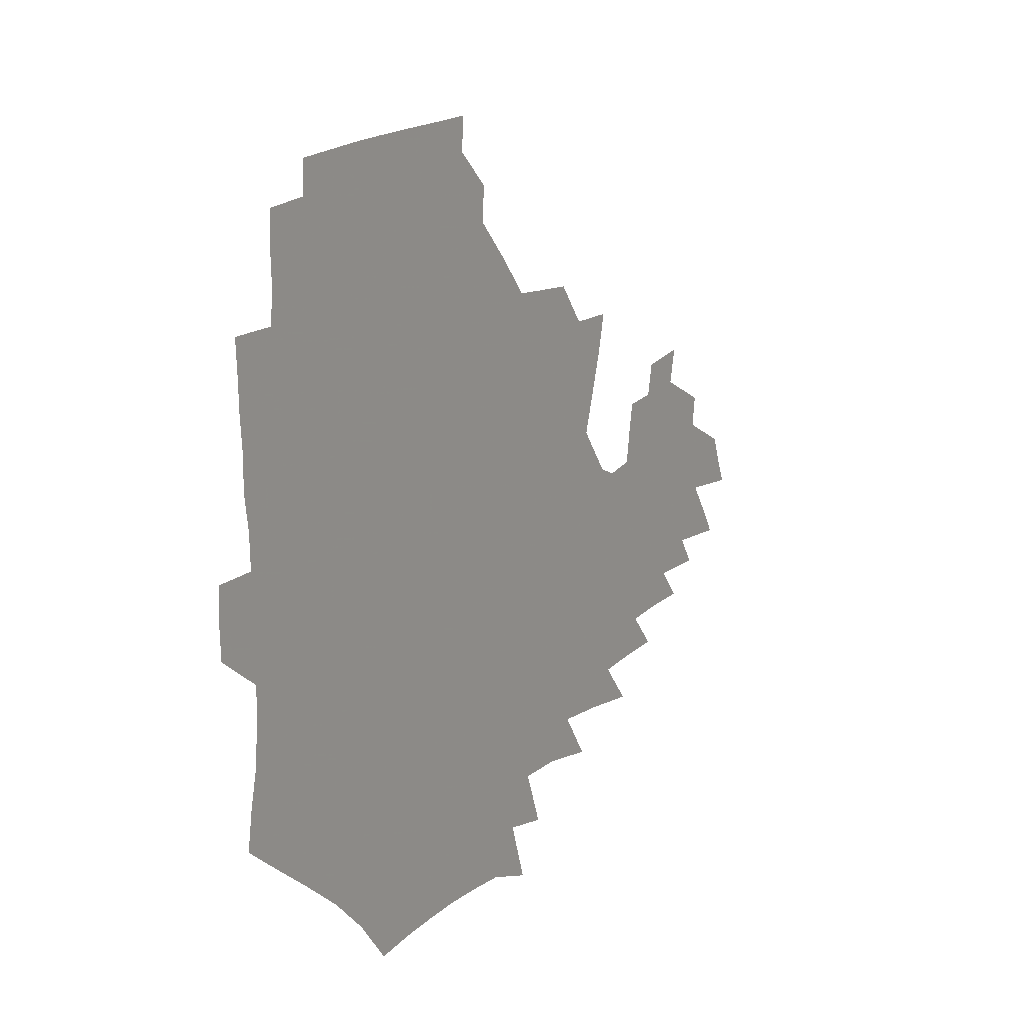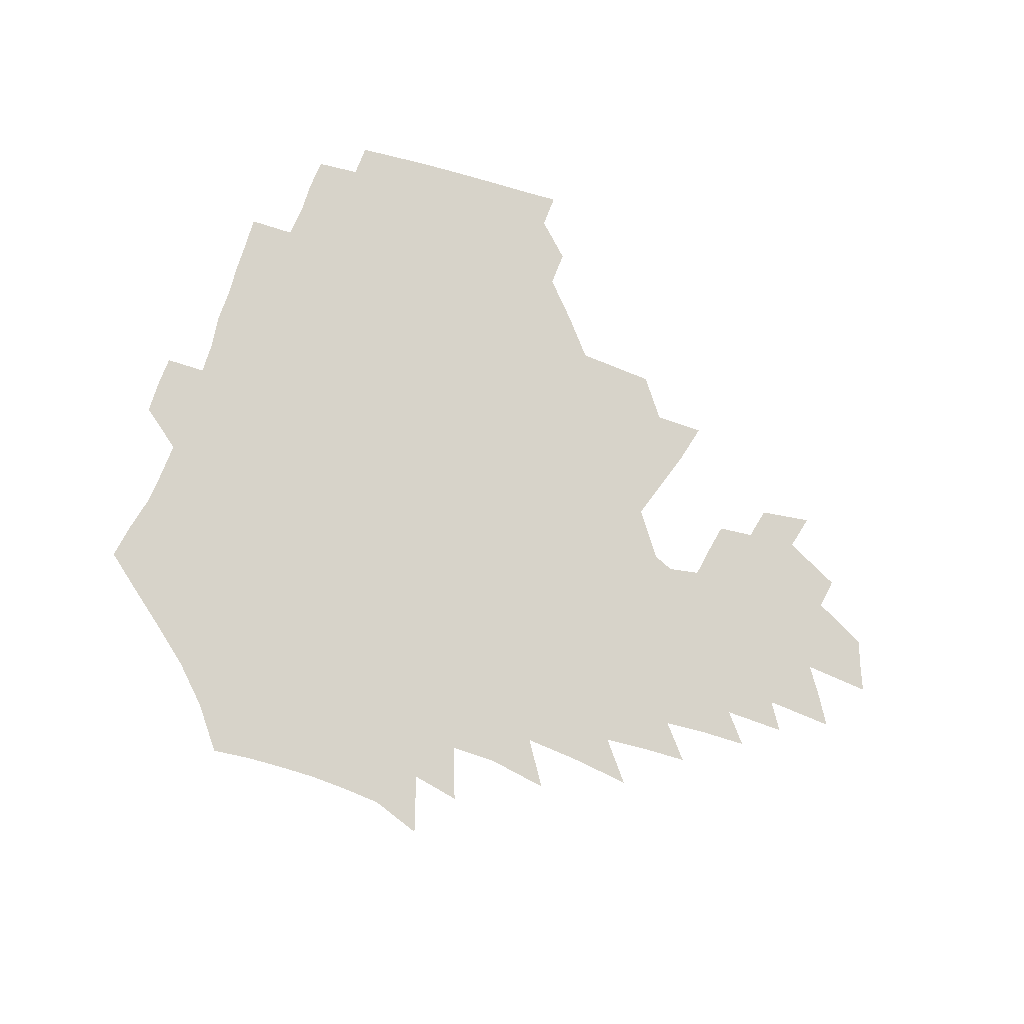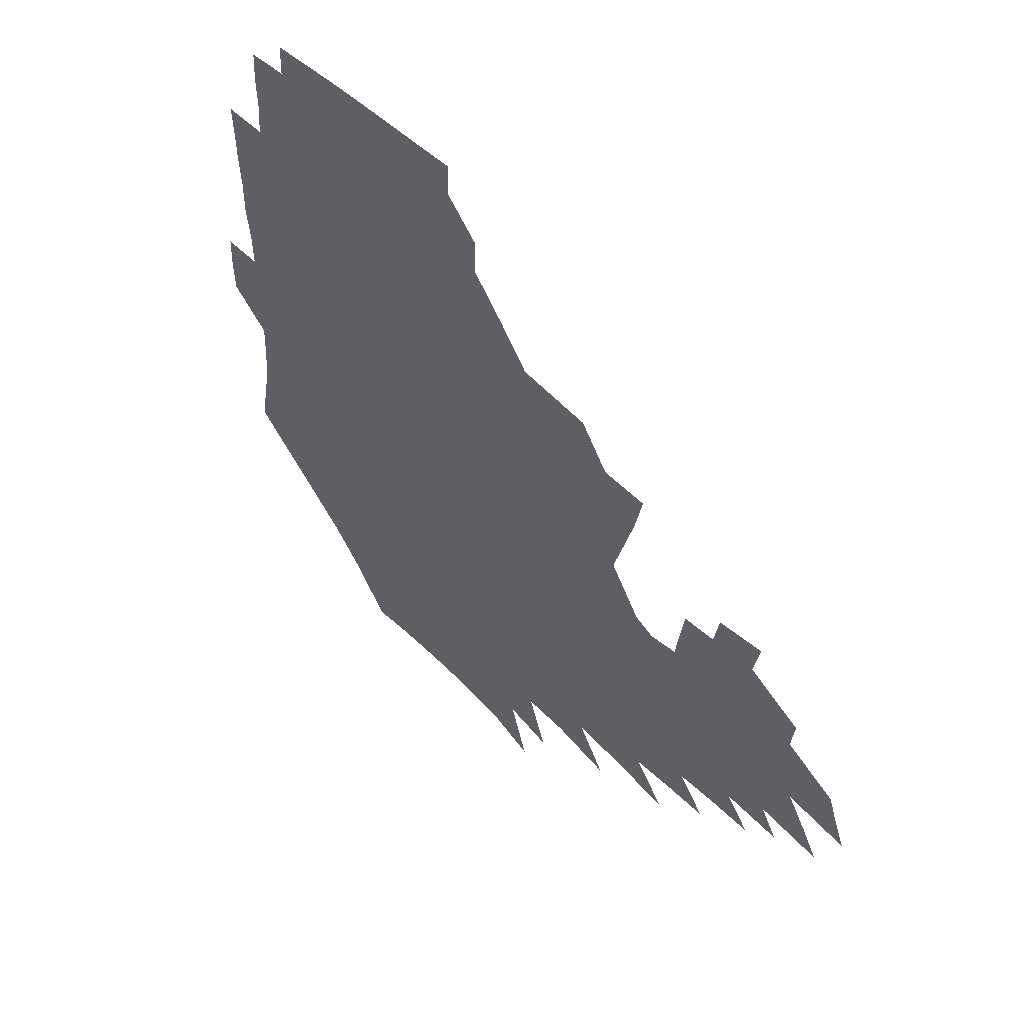
<metadata>
{"format":"obj","ext":"obj","renderer":"f3d","projection":"perspective","resolution":1024,"background":"white","views":[{"elev":14.7,"azim":-58.1,"up":"+Y"},{"elev":76.3,"azim":19.6,"up":"+Z"},{"elev":49.9,"azim":48.9,"up":"+Y"}]}
</metadata>
<code>
v 188.3 254.2 0
v 187.7 268.7 0
v 188.1 283 0
v 200.5 176.3 0
v 202.9 192 0
v 206.4 208.6 0
v 207.5 224.3 0
v 207.9 239.7 0
v 206.9 254.5 0
v 207 269.2 0
v 206.7 283.6 0
v 206.2 298.3 0
v 204 313.3 0
v 204 328.1 0
v 202.8 342.7 0
v 202.3 356.9 0
v 201.6 370.5 0
v 217.8 163 0
v 219.3 178.5 0
v 222.4 194.8 0
v 224.4 210.4 0
v 227.6 226.3 0
v 228.4 240.9 0
v 226.1 255.4 0
v 225.8 270 0
v 225.2 284.6 0
v 224.7 299.3 0
v 224.1 314 0
v 222.9 328.8 0
v 223 343.3 0
v 223.3 357.4 0
v 222.3 371.1 0
v 223.4 385.3 0
v 222.9 399.6 0
v 223.6 413.5 0
v 236.1 149.3 0
v 235.8 164.5 0
v 238.2 180.6 0
v 239.5 196.1 0
v 241.1 211.5 0
v 242.6 226.6 0
v 245 241.8 0
v 242.9 256.1 0
v 241.5 270.7 0
v 241 285.4 0
v 242 300.1 0
v 240.6 314.9 0
v 240.1 329.6 0
v 240.9 344.2 0
v 241.1 358.6 0
v 240.6 372.9 0
v 241.3 387.2 0
v 241.7 401.4 0
v 242.9 415.4 0
v 243.3 429.2 0
v 254.4 134.9 0
v 255.5 151.6 0
v 255.9 167.3 0
v 256.2 182.6 0
v 257.3 197.9 0
v 257.7 212.8 0
v 258.2 227.5 0
v 259.1 242.2 0
v 258.3 256.6 0
v 257.3 271.3 0
v 256.9 286 0
v 256.2 300.8 0
v 256.1 315.6 0
v 256.8 330.5 0
v 256.9 345.1 0
v 257.4 359.6 0
v 257.1 374.1 0
v 257.4 388.6 0
v 258.4 402.9 0
v 259.2 417 0
v 260.2 430.7 0
v 271.1 118.9 0
v 273.5 138.4 0
v 273.5 154.2 0
v 273.1 169.3 0
v 273.6 184.6 0
v 273.2 199.1 0
v 273.7 213.9 0
v 273.7 228.3 0
v 273.6 242.7 0
v 272.7 257.1 0
v 271.8 271.8 0
v 271.1 286.5 0
v 271.2 301.3 0
v 271.1 316.2 0
v 271.8 331.1 0
v 271.8 345.8 0
v 271.6 360.5 0
v 272.6 375.2 0
v 272.7 389.7 0
v 274.3 404.2 0
v 274.4 418.2 0
v 276 432.2 0
v 286.4 99.93 0
v 288.7 122.6 0
v 289.3 140.3 0
v 288.9 155.7 0
v 289.3 171.4 0
v 288.9 186 0
v 288.8 200.4 0
v 288.7 214.7 0
v 288.9 229 0
v 288 243.1 0
v 287.2 257.4 0
v 286.1 272.2 0
v 286.2 286.8 0
v 285.8 301.7 0
v 285.9 316.6 0
v 286.3 331.5 0
v 286.5 346.4 0
v 287.1 361.2 0
v 287.2 375.9 0
v 288.3 390.7 0
v 288.6 405.1 0
v 289.6 419.3 0
v 290.3 433.1 0
v 303.6 102.2 0
v 304.6 125 0
v 304.4 141.8 0
v 303.8 157.1 0
v 303.7 172.5 0
v 303.5 187.2 0
v 302.8 201.1 0
v 303.4 215.7 0
v 303.7 229.5 0
v 302.5 243.4 0
v 301.3 257.7 0
v 300.6 272.4 0
v 300.5 287 0
v 300.2 302 0
v 300.7 316.9 0
v 300.7 331.8 0
v 301.3 346.8 0
v 301.7 361.6 0
v 302 376.4 0
v 302.8 391.3 0
v 303 405.6 0
v 304 420 0
v 304.6 433.9 0
v 320.5 103.5 0
v 319.7 125.4 0
v 318.8 142.4 0
v 318.2 158.4 0
v 317.8 173.7 0
v 317.4 188.2 0
v 317.1 202.3 0
v 317.2 216.3 0
v 317.4 230 0
v 316.6 243.5 0
v 315.7 257.6 0
v 314.9 272.4 0
v 314.6 287.3 0
v 314.6 302.2 0
v 314.9 317.1 0
v 315.3 332 0
v 315.8 346.9 0
v 316.3 361.8 0
v 316.7 376.7 0
v 317.3 391.8 0
v 317.9 406.3 0
v 318.5 420.6 0
v 319 434.6 0
v 337.4 104.3 0
v 335 125.4 0
v 333.4 142.4 0
v 332.2 158.9 0
v 331.4 174.6 0
v 330.8 188.8 0
v 330.4 202.9 0
v 330.2 216.7 0
v 330.3 230.4 0
v 329.9 243.7 0
v 329.6 257.4 0
v 328.9 272.4 0
v 328.6 287.8 0
v 328.8 302.3 0
v 329.4 317 0
v 329.9 331.9 0
v 330.5 347 0
v 331.1 361.9 0
v 331.7 376.9 0
v 332.2 392 0
v 332.8 406.7 0
v 333.2 421.1 0
v 333.6 435.3 0
v 354.6 104.1 0
v 350.7 125.2 0
v 348.2 142.9 0
v 346.5 158.8 0
v 345 174.8 0
v 344.1 189.3 0
v 343.6 203.4 0
v 343.2 217.3 0
v 343 230.7 0
v 343 243.9 0
v 342.8 257.5 0
v 342.6 272.1 0
v 342.5 287.4 0
v 343.1 301.9 0
v 343.8 316.6 0
v 344.8 331.5 0
v 345.4 346.6 0
v 346.2 361.7 0
v 347.1 376.8 0
v 347.6 392 0
v 347.7 407.1 0
v 348.4 421.7 0
v 348.8 436.2 0
v 372.3 103.2 0
v 367.3 124.5 0
v 363.4 143.2 0
v 360.9 159.4 0
v 358.6 175.5 0
v 357.7 189.3 0
v 356.7 203.6 0
v 356 217.6 0
v 355.7 231.1 0
v 355.7 244 0
v 355.9 257.4 0
v 356.1 271.7 0
v 356.7 286.2 0
v 357.4 301 0
v 358.4 315.8 0
v 359.6 330.9 0
v 360.6 346 0
v 361.7 361.2 0
v 362.8 376.4 0
v 363.5 391.9 0
v 364 407.2 0
v 394.8 95.81 0
v 386.2 121.7 0
v 379.3 143.7 0
v 375.6 159.9 0
v 372.9 175.4 0
v 370.8 190.5 0
v 369.8 204 0
v 368.6 218.2 0
v 368.2 231.3 0
v 368.1 244.2 0
v 368.7 257.3 0
v 369.5 271 0
v 370.4 285.1 0
v 371.6 299.5 0
v 373 314.6 0
v 374.5 329.9 0
v 376 345.1 0
v 377.4 360.3 0
v 378.9 375.7 0
v 408 117.9 0
v 399 141.7 0
v 391.2 160.4 0
v 387.6 175.7 0
v 385.2 190.2 0
v 382.9 204.7 0
v 381.1 218.7 0
v 380.5 231.6 0
v 380.6 244.2 0
v 381.3 257 0
v 382.5 270.3 0
v 383.8 283.9 0
v 385.5 298.4 0
v 387.4 313.3 0
v 389.4 328.6 0
v 391.3 343.7 0
v 393.5 359 0
v 419.7 142 0
v 410.3 159.6 0
v 405.4 174.4 0
v 401.8 189.1 0
v 397.8 204 0
v 395.3 217.9 0
v 395.1 230.7 0
v 394.4 243.8 0
v 394.5 256.7 0
v 395.8 269.6 0
v 397.5 283.1 0
v 399.4 297 0
v 402 311.9 0
v 404.2 326.8 0
v 406.8 342.2 0
v 410.4 358 0
v 446.8 138.1 0
v 433.4 158 0
v 423.9 173.8 0
v 420.1 187.6 0
v 414.4 202.8 0
v 409.4 217.7 0
v 408.8 230.3 0
v 408.4 243.2 0
v 409.1 255.9 0
v 410 268.8 0
v 411.3 282 0
v 413.6 295.5 0
v 417.2 310.2 0
v 419.7 325.2 0
v 423.1 340.8 0
v 427.6 357.2 0
v 457.8 156.6 0
v 447.9 171.8 0
v 441 185.9 0
v 433.6 201 0
v 425.9 216.6 0
v 423.1 229.8 0
v 422.2 242.4 0
v 423.5 254.7 0
v 424.5 267.3 0
v 425.8 280.1 0
v 429.6 293.3 0
v 433.5 308.1 0
v 437.2 323.8 0
v 441.1 339.8 0
v 484.8 153.7 0
v 470.3 171.3 0
v 460.6 185.6 0
v 454 199.1 0
v 445.2 214.6 0
v 439.8 228.4 0
v 438.4 240.7 0
v 439.3 252.8 0
v 439.9 265 0
v 443.5 276.7 0
v 448.3 288.5 0
v 453.5 305.5 0
v 458.9 323.1 0
v 462.7 340 0
v 489.2 173.2 0
v 478.5 187.1 0
v 470 200.3 0
v 463.9 213.1 0
v 456.9 227.1 0
v 453.9 239.1 0
v 455.6 249.8 0
v 458.2 260 0
v 463.3 268.5 0
v 509 174.3 0
v 496 189.2 0
v 486.7 202 0
v 477.6 215.1 0
v 472.1 226.9 0
v 468.4 238.1 0
v 467.7 248 0
v 469 257 0
v 472.3 265 0
v 514.5 191 0
v 505.5 203.2 0
v 498 215.1 0
v 491.2 226.5 0
v 487.3 237.2 0
v 484.5 247.4 0
v 484.1 257.1 0
v 485.8 267.6 0
v 487.7 280.3 0
v 490.1 293.9 0
v 534.6 191.9 0
v 523.4 204.9 0
v 519.3 216 0
v 512 227.3 0
v 507.9 238.3 0
v 505.9 249.3 0
v 505 260.4 0
v 503.4 271.5 0
v 503.7 283.1 0
v 505.4 295.7 0
v 508.2 309.4 0
v 550.1 204.8 0
v 542 217 0
v 536.2 228.4 0
v 531.2 239.7 0
v 528.8 250.7 0
v 526.9 262 0
v 525.6 273.7 0
v 526.9 285.7 0
v 527.1 297.9 0
v 530.4 312.9 0
v 571.5 215.4 0
v 563.6 227.9 0
v 554.8 240.6 0
v 552.4 251.3 0
v 550.6 262.1 0
v 550.5 272.8 0
v 552.3 285.8 0
v 583.6 238.5 0
v 578.6 249.9 0
v 574.3 261.2 0
f 8 9 1
f 1 9 2
f 9 10 2
f 2 10 3
f 10 11 3
f 18 19 4
f 4 19 5
f 19 20 5
f 5 20 6
f 20 21 6
f 6 21 7
f 21 22 7
f 7 22 8
f 22 23 8
f 8 23 9
f 23 24 9
f 9 24 10
f 24 25 10
f 10 25 11
f 25 26 11
f 11 26 12
f 26 27 12
f 12 27 13
f 27 28 13
f 13 28 14
f 28 29 14
f 14 29 15
f 29 30 15
f 15 30 16
f 30 31 16
f 16 31 17
f 31 32 17
f 36 37 18
f 18 37 19
f 37 38 19
f 19 38 20
f 38 39 20
f 20 39 21
f 39 40 21
f 21 40 22
f 40 41 22
f 22 41 23
f 41 42 23
f 23 42 24
f 42 43 24
f 24 43 25
f 43 44 25
f 25 44 26
f 44 45 26
f 26 45 27
f 45 46 27
f 27 46 28
f 46 47 28
f 28 47 29
f 47 48 29
f 29 48 30
f 48 49 30
f 30 49 31
f 49 50 31
f 31 50 32
f 50 51 32
f 32 51 33
f 51 52 33
f 33 52 34
f 52 53 34
f 34 53 35
f 53 54 35
f 56 57 36
f 36 57 37
f 57 58 37
f 37 58 38
f 58 59 38
f 38 59 39
f 59 60 39
f 39 60 40
f 60 61 40
f 40 61 41
f 61 62 41
f 41 62 42
f 62 63 42
f 42 63 43
f 63 64 43
f 43 64 44
f 64 65 44
f 44 65 45
f 65 66 45
f 45 66 46
f 66 67 46
f 46 67 47
f 67 68 47
f 47 68 48
f 68 69 48
f 48 69 49
f 69 70 49
f 49 70 50
f 70 71 50
f 50 71 51
f 71 72 51
f 51 72 52
f 72 73 52
f 52 73 53
f 73 74 53
f 53 74 54
f 74 75 54
f 54 75 55
f 75 76 55
f 77 78 56
f 56 78 57
f 78 79 57
f 57 79 58
f 79 80 58
f 58 80 59
f 80 81 59
f 59 81 60
f 81 82 60
f 60 82 61
f 82 83 61
f 61 83 62
f 83 84 62
f 62 84 63
f 84 85 63
f 63 85 64
f 85 86 64
f 64 86 65
f 86 87 65
f 65 87 66
f 87 88 66
f 66 88 67
f 88 89 67
f 67 89 68
f 89 90 68
f 68 90 69
f 90 91 69
f 69 91 70
f 91 92 70
f 70 92 71
f 92 93 71
f 71 93 72
f 93 94 72
f 72 94 73
f 94 95 73
f 73 95 74
f 95 96 74
f 74 96 75
f 96 97 75
f 75 97 76
f 97 98 76
f 99 100 77
f 77 100 78
f 100 101 78
f 78 101 79
f 101 102 79
f 79 102 80
f 102 103 80
f 80 103 81
f 103 104 81
f 81 104 82
f 104 105 82
f 82 105 83
f 105 106 83
f 83 106 84
f 106 107 84
f 84 107 85
f 107 108 85
f 85 108 86
f 108 109 86
f 86 109 87
f 109 110 87
f 87 110 88
f 110 111 88
f 88 111 89
f 111 112 89
f 89 112 90
f 112 113 90
f 90 113 91
f 113 114 91
f 91 114 92
f 114 115 92
f 92 115 93
f 115 116 93
f 93 116 94
f 116 117 94
f 94 117 95
f 117 118 95
f 95 118 96
f 118 119 96
f 96 119 97
f 119 120 97
f 97 120 98
f 120 121 98
f 99 122 100
f 122 123 100
f 100 123 101
f 123 124 101
f 101 124 102
f 124 125 102
f 102 125 103
f 125 126 103
f 103 126 104
f 126 127 104
f 104 127 105
f 127 128 105
f 105 128 106
f 128 129 106
f 106 129 107
f 129 130 107
f 107 130 108
f 130 131 108
f 108 131 109
f 131 132 109
f 109 132 110
f 132 133 110
f 110 133 111
f 133 134 111
f 111 134 112
f 134 135 112
f 112 135 113
f 135 136 113
f 113 136 114
f 136 137 114
f 114 137 115
f 137 138 115
f 115 138 116
f 138 139 116
f 116 139 117
f 139 140 117
f 117 140 118
f 140 141 118
f 118 141 119
f 141 142 119
f 119 142 120
f 142 143 120
f 120 143 121
f 143 144 121
f 122 145 123
f 145 146 123
f 123 146 124
f 146 147 124
f 124 147 125
f 147 148 125
f 125 148 126
f 148 149 126
f 126 149 127
f 149 150 127
f 127 150 128
f 150 151 128
f 128 151 129
f 151 152 129
f 129 152 130
f 152 153 130
f 130 153 131
f 153 154 131
f 131 154 132
f 154 155 132
f 132 155 133
f 155 156 133
f 133 156 134
f 156 157 134
f 134 157 135
f 157 158 135
f 135 158 136
f 158 159 136
f 136 159 137
f 159 160 137
f 137 160 138
f 160 161 138
f 138 161 139
f 161 162 139
f 139 162 140
f 162 163 140
f 140 163 141
f 163 164 141
f 141 164 142
f 164 165 142
f 142 165 143
f 165 166 143
f 143 166 144
f 166 167 144
f 145 168 146
f 168 169 146
f 146 169 147
f 169 170 147
f 147 170 148
f 170 171 148
f 148 171 149
f 171 172 149
f 149 172 150
f 172 173 150
f 150 173 151
f 173 174 151
f 151 174 152
f 174 175 152
f 152 175 153
f 175 176 153
f 153 176 154
f 176 177 154
f 154 177 155
f 177 178 155
f 155 178 156
f 178 179 156
f 156 179 157
f 179 180 157
f 157 180 158
f 180 181 158
f 158 181 159
f 181 182 159
f 159 182 160
f 182 183 160
f 160 183 161
f 183 184 161
f 161 184 162
f 184 185 162
f 162 185 163
f 185 186 163
f 163 186 164
f 186 187 164
f 164 187 165
f 187 188 165
f 165 188 166
f 188 189 166
f 166 189 167
f 189 190 167
f 168 191 169
f 191 192 169
f 169 192 170
f 192 193 170
f 170 193 171
f 193 194 171
f 171 194 172
f 194 195 172
f 172 195 173
f 195 196 173
f 173 196 174
f 196 197 174
f 174 197 175
f 197 198 175
f 175 198 176
f 198 199 176
f 176 199 177
f 199 200 177
f 177 200 178
f 200 201 178
f 178 201 179
f 201 202 179
f 179 202 180
f 202 203 180
f 180 203 181
f 203 204 181
f 181 204 182
f 204 205 182
f 182 205 183
f 205 206 183
f 183 206 184
f 206 207 184
f 184 207 185
f 207 208 185
f 185 208 186
f 208 209 186
f 186 209 187
f 209 210 187
f 187 210 188
f 210 211 188
f 188 211 189
f 211 212 189
f 189 212 190
f 212 213 190
f 191 214 192
f 214 215 192
f 192 215 193
f 215 216 193
f 193 216 194
f 216 217 194
f 194 217 195
f 217 218 195
f 195 218 196
f 218 219 196
f 196 219 197
f 219 220 197
f 197 220 198
f 220 221 198
f 198 221 199
f 221 222 199
f 199 222 200
f 222 223 200
f 200 223 201
f 223 224 201
f 201 224 202
f 224 225 202
f 202 225 203
f 225 226 203
f 203 226 204
f 226 227 204
f 204 227 205
f 227 228 205
f 205 228 206
f 228 229 206
f 206 229 207
f 229 230 207
f 207 230 208
f 230 231 208
f 208 231 209
f 231 232 209
f 209 232 210
f 232 233 210
f 210 233 211
f 233 234 211
f 211 234 212
f 214 235 215
f 235 236 215
f 215 236 216
f 236 237 216
f 216 237 217
f 237 238 217
f 217 238 218
f 238 239 218
f 218 239 219
f 239 240 219
f 219 240 220
f 240 241 220
f 220 241 221
f 241 242 221
f 221 242 222
f 242 243 222
f 222 243 223
f 243 244 223
f 223 244 224
f 244 245 224
f 224 245 225
f 245 246 225
f 225 246 226
f 246 247 226
f 226 247 227
f 247 248 227
f 227 248 228
f 248 249 228
f 228 249 229
f 249 250 229
f 229 250 230
f 250 251 230
f 230 251 231
f 251 252 231
f 231 252 232
f 252 253 232
f 232 253 233
f 236 254 237
f 254 255 237
f 237 255 238
f 255 256 238
f 238 256 239
f 256 257 239
f 239 257 240
f 257 258 240
f 240 258 241
f 258 259 241
f 241 259 242
f 259 260 242
f 242 260 243
f 260 261 243
f 243 261 244
f 261 262 244
f 244 262 245
f 262 263 245
f 245 263 246
f 263 264 246
f 246 264 247
f 264 265 247
f 247 265 248
f 265 266 248
f 248 266 249
f 266 267 249
f 249 267 250
f 267 268 250
f 250 268 251
f 268 269 251
f 251 269 252
f 269 270 252
f 252 270 253
f 255 271 256
f 271 272 256
f 256 272 257
f 272 273 257
f 257 273 258
f 273 274 258
f 258 274 259
f 274 275 259
f 259 275 260
f 275 276 260
f 260 276 261
f 276 277 261
f 261 277 262
f 277 278 262
f 262 278 263
f 278 279 263
f 263 279 264
f 279 280 264
f 264 280 265
f 280 281 265
f 265 281 266
f 281 282 266
f 266 282 267
f 282 283 267
f 267 283 268
f 283 284 268
f 268 284 269
f 284 285 269
f 269 285 270
f 285 286 270
f 271 287 272
f 287 288 272
f 272 288 273
f 288 289 273
f 273 289 274
f 289 290 274
f 274 290 275
f 290 291 275
f 275 291 276
f 291 292 276
f 276 292 277
f 292 293 277
f 277 293 278
f 293 294 278
f 278 294 279
f 294 295 279
f 279 295 280
f 295 296 280
f 280 296 281
f 296 297 281
f 281 297 282
f 297 298 282
f 282 298 283
f 298 299 283
f 283 299 284
f 299 300 284
f 284 300 285
f 300 301 285
f 285 301 286
f 301 302 286
f 288 303 289
f 303 304 289
f 289 304 290
f 304 305 290
f 290 305 291
f 305 306 291
f 291 306 292
f 306 307 292
f 292 307 293
f 307 308 293
f 293 308 294
f 308 309 294
f 294 309 295
f 309 310 295
f 295 310 296
f 310 311 296
f 296 311 297
f 311 312 297
f 297 312 298
f 312 313 298
f 298 313 299
f 313 314 299
f 299 314 300
f 314 315 300
f 300 315 301
f 315 316 301
f 301 316 302
f 303 317 304
f 317 318 304
f 304 318 305
f 318 319 305
f 305 319 306
f 319 320 306
f 306 320 307
f 320 321 307
f 307 321 308
f 321 322 308
f 308 322 309
f 322 323 309
f 309 323 310
f 323 324 310
f 310 324 311
f 324 325 311
f 311 325 312
f 325 326 312
f 312 326 313
f 326 327 313
f 313 327 314
f 327 328 314
f 314 328 315
f 328 329 315
f 315 329 316
f 329 330 316
f 318 331 319
f 331 332 319
f 319 332 320
f 332 333 320
f 320 333 321
f 333 334 321
f 321 334 322
f 334 335 322
f 322 335 323
f 335 336 323
f 323 336 324
f 336 337 324
f 324 337 325
f 337 338 325
f 325 338 326
f 338 339 326
f 326 339 327
f 331 340 332
f 340 341 332
f 332 341 333
f 341 342 333
f 333 342 334
f 342 343 334
f 334 343 335
f 343 344 335
f 335 344 336
f 344 345 336
f 336 345 337
f 345 346 337
f 337 346 338
f 346 347 338
f 338 347 339
f 347 348 339
f 341 349 342
f 349 350 342
f 342 350 343
f 350 351 343
f 343 351 344
f 351 352 344
f 344 352 345
f 352 353 345
f 345 353 346
f 353 354 346
f 346 354 347
f 354 355 347
f 347 355 348
f 355 356 348
f 349 359 350
f 359 360 350
f 350 360 351
f 360 361 351
f 351 361 352
f 361 362 352
f 352 362 353
f 362 363 353
f 353 363 354
f 363 364 354
f 354 364 355
f 364 365 355
f 355 365 356
f 365 366 356
f 356 366 357
f 366 367 357
f 357 367 358
f 367 368 358
f 360 370 361
f 370 371 361
f 361 371 362
f 371 372 362
f 362 372 363
f 372 373 363
f 363 373 364
f 373 374 364
f 364 374 365
f 374 375 365
f 365 375 366
f 375 376 366
f 366 376 367
f 376 377 367
f 367 377 368
f 377 378 368
f 368 378 369
f 378 379 369
f 371 380 372
f 380 381 372
f 372 381 373
f 381 382 373
f 373 382 374
f 382 383 374
f 374 383 375
f 383 384 375
f 375 384 376
f 384 385 376
f 376 385 377
f 385 386 377
f 377 386 378
f 382 387 383
f 387 388 383
f 383 388 384
f 388 389 384
f 384 389 385

</code>
